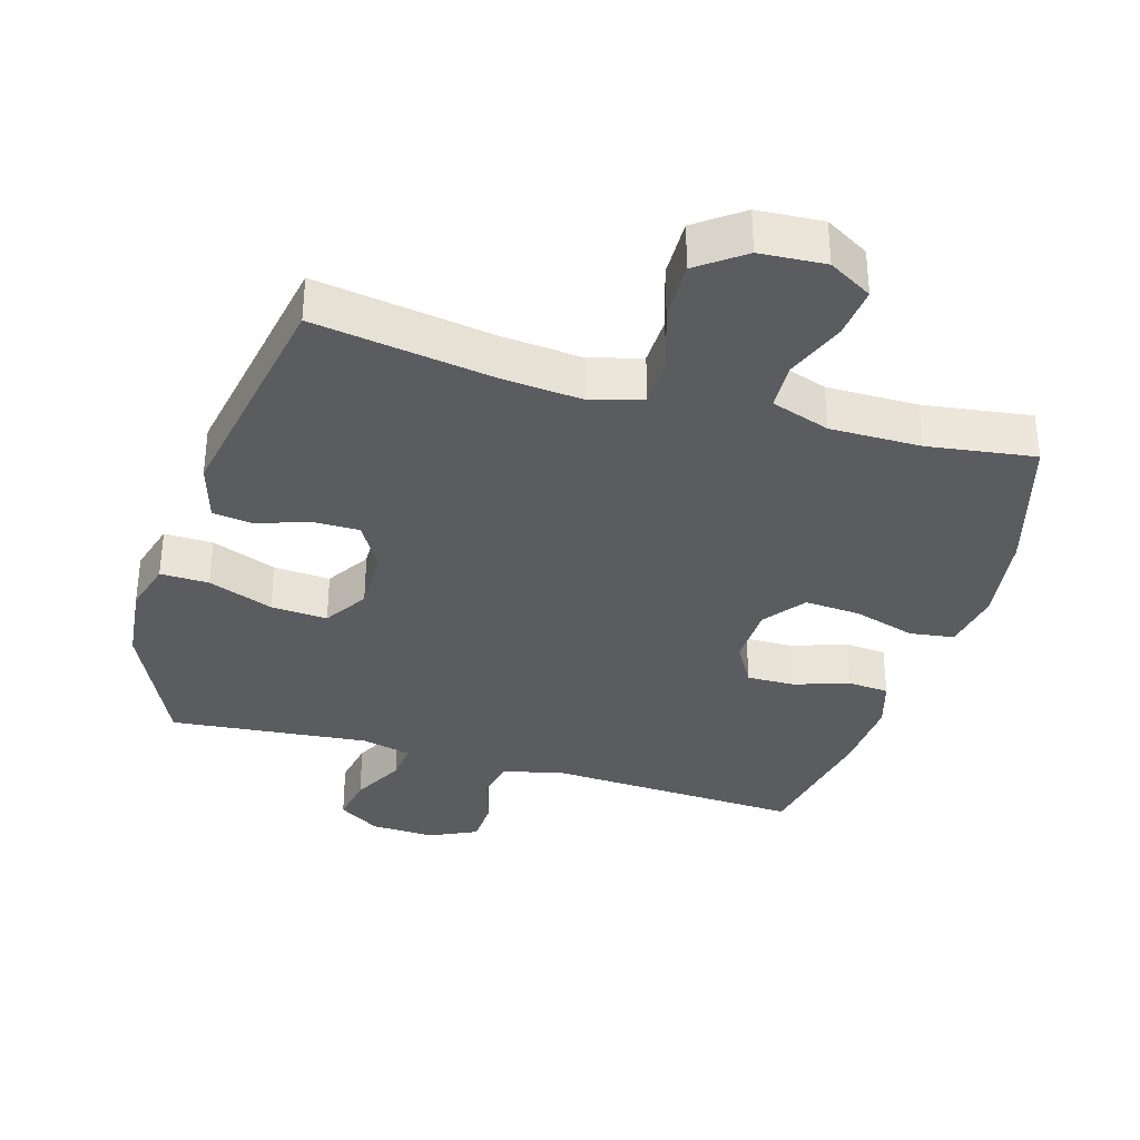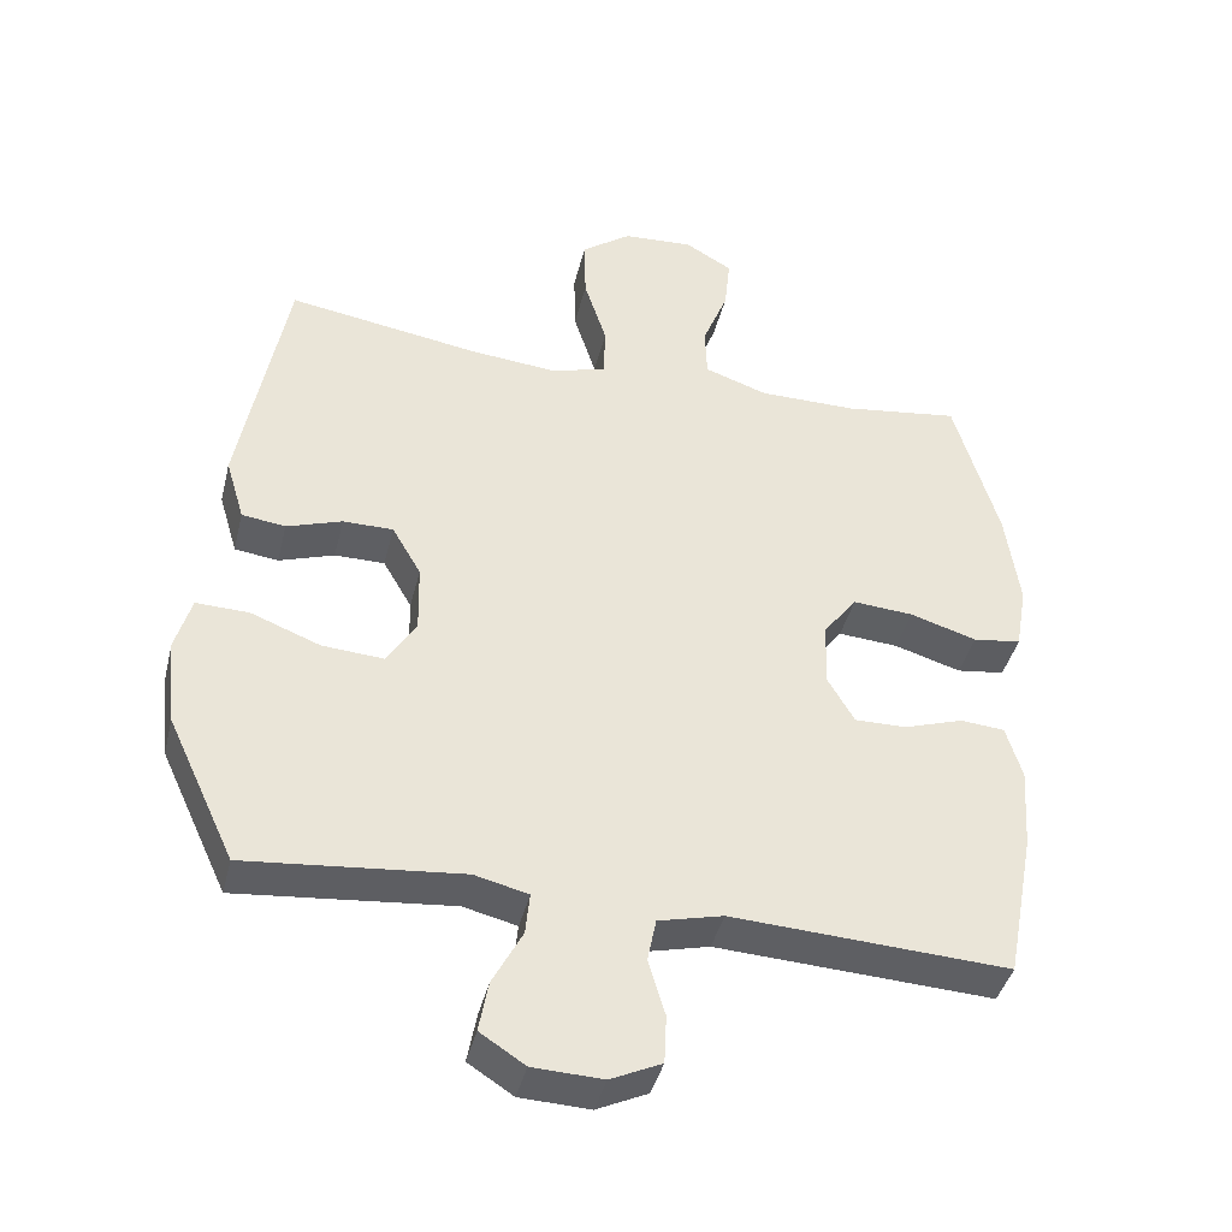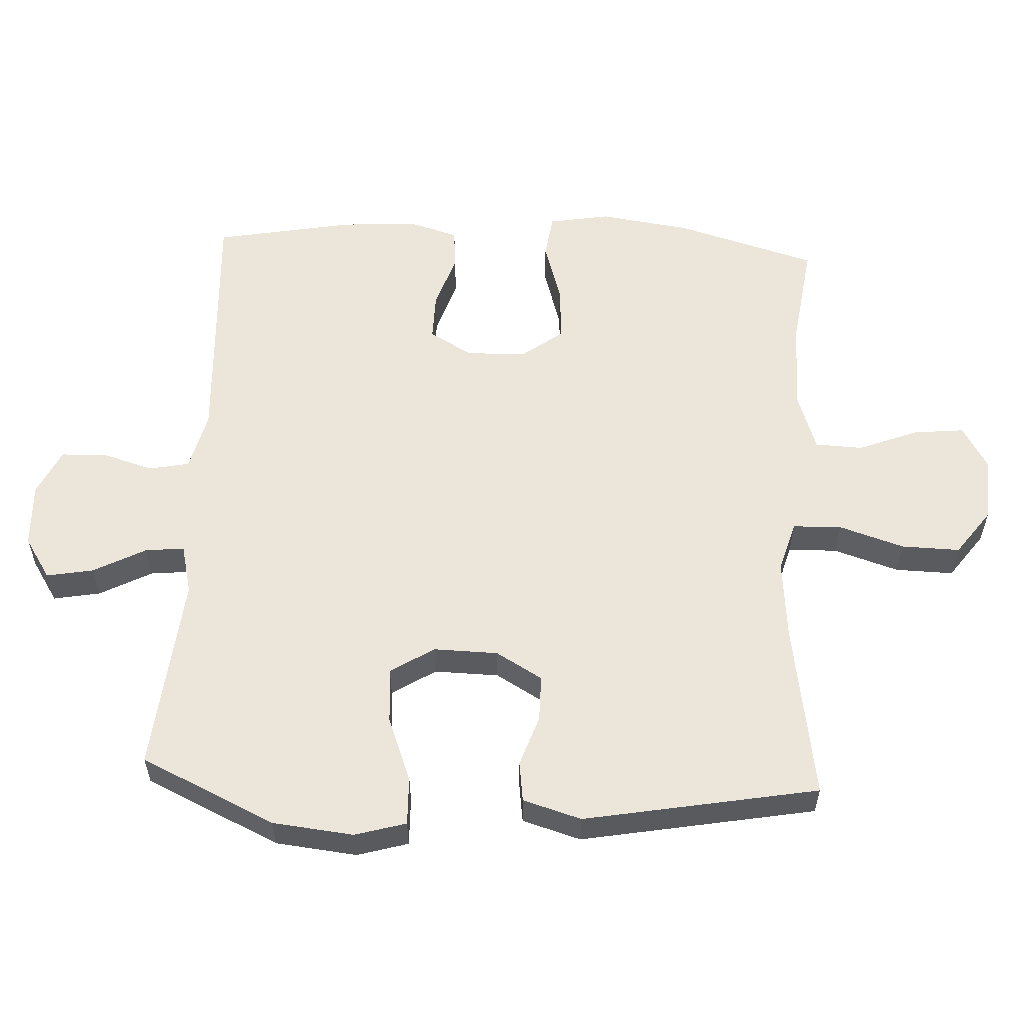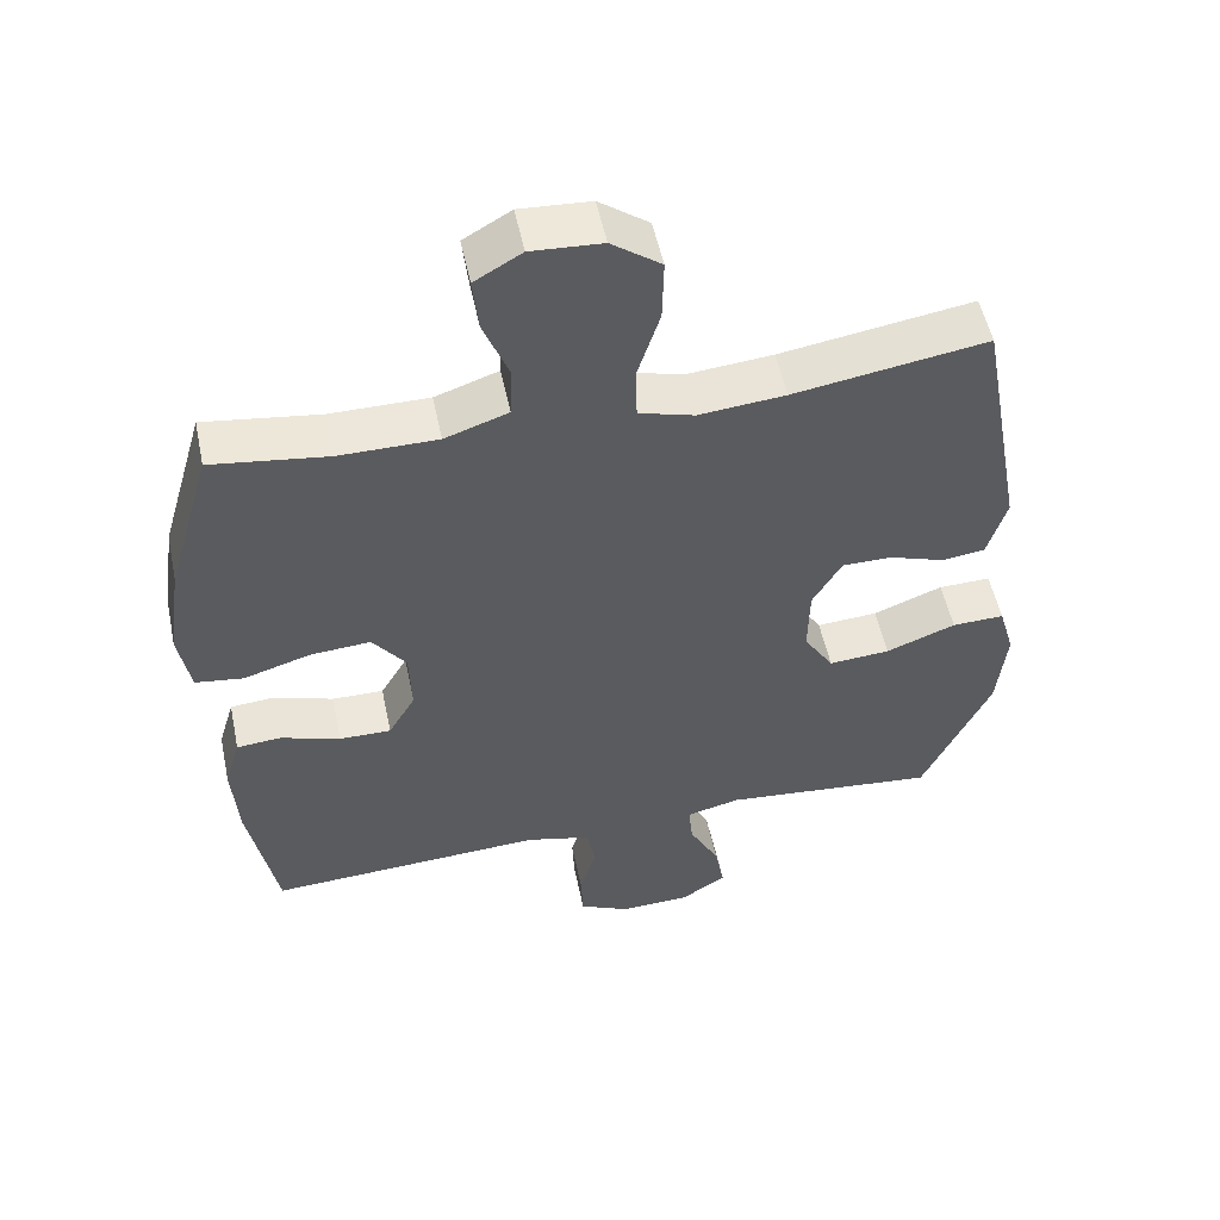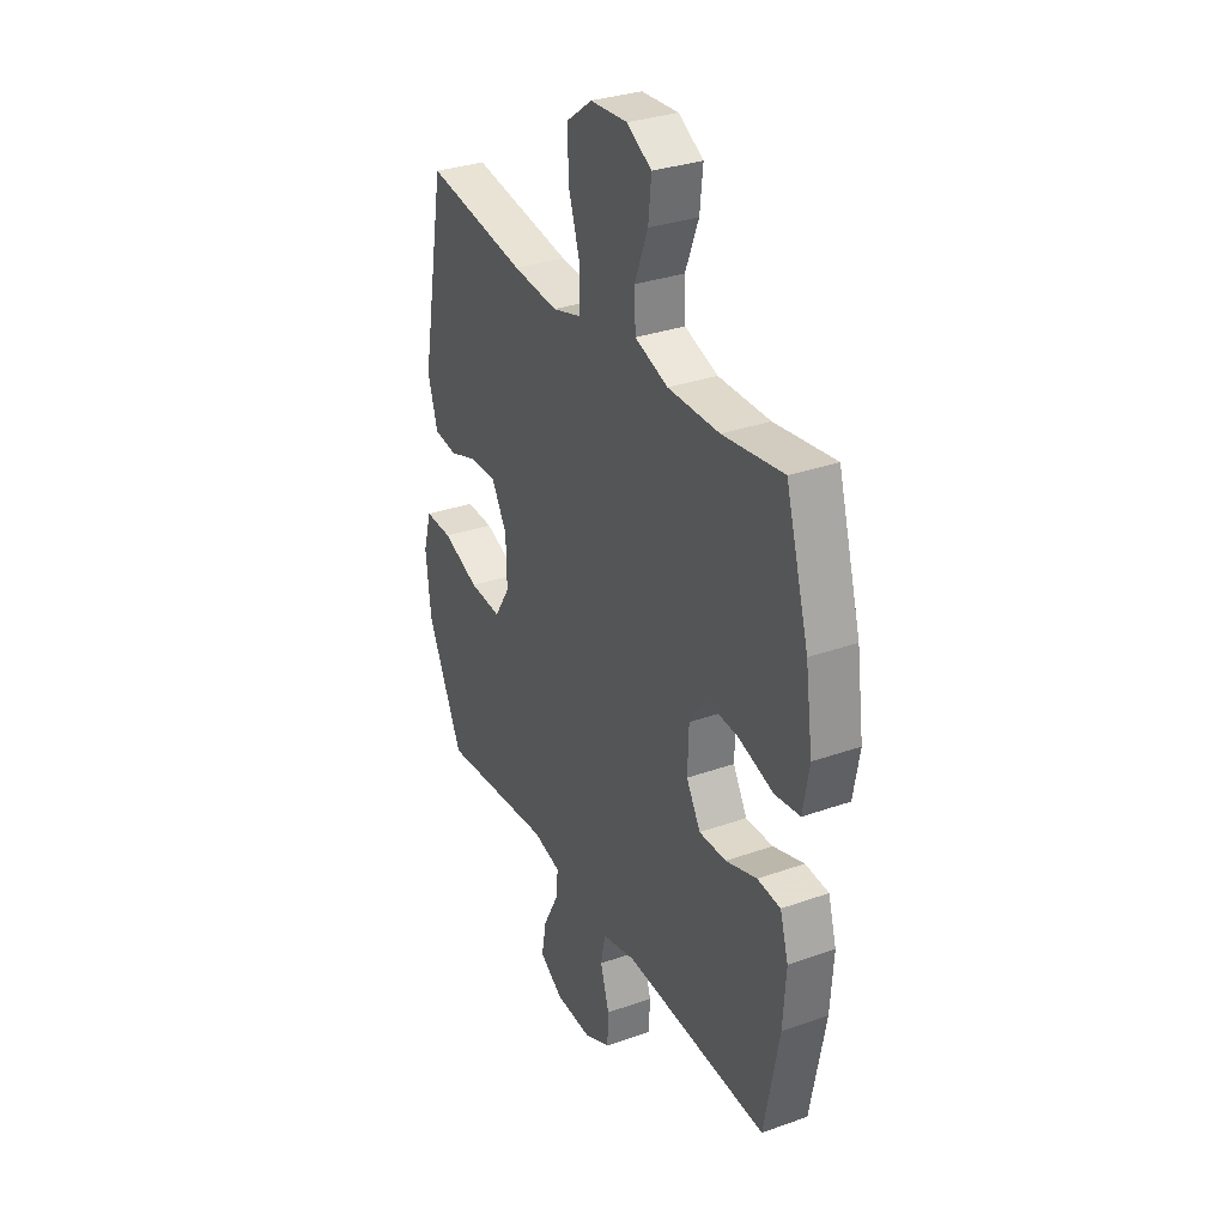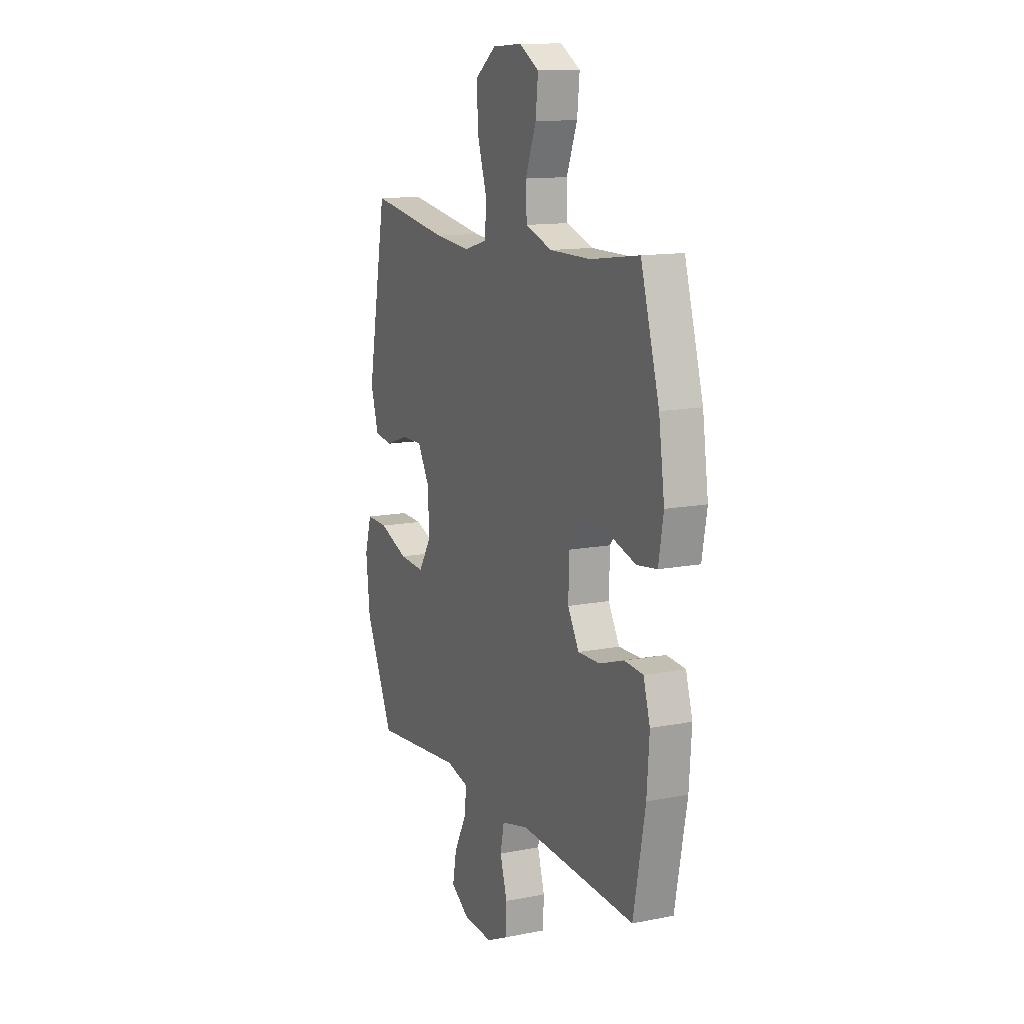
<metadata>
{"format":"obj","ext":"obj","renderer":"f3d","projection":"perspective","resolution":1024,"background":"white","views":[{"elev":-34.7,"azim":-16.3,"up":"+Y"},{"elev":-41.2,"azim":-13.6,"up":"+Z"},{"elev":57.1,"azim":-87.1,"up":"+Y"},{"elev":53.1,"azim":168.2,"up":"+Z"},{"elev":31.8,"azim":63.4,"up":"+Z"},{"elev":12.9,"azim":65.6,"up":"+Z"}]}
</metadata>
<code>
v -0.5 0.07 -0.5
v -0.593 0.07 -0.3
v -0.606 0.07 -0.179
v -0.584 0.07 -0.103
v -0.512 0.07 -0.105
v -0.416 0.07 -0.142
v -0.332 0.07 -0.148
v -0.291 0.07 -0.083
v -0.293 0.07 0.013
v -0.333 0.07 0.082
v -0.402 0.07 0.082
v -0.478 0.07 0.056
v -0.538 0.07 0.064
v -0.564 0.07 0.151
v -0.5 0.07 0.5
v -0.235 0.07 0.458
v -0.116 0.07 0.447
v -0.04 0.07 0.469
v -0.038 0.07 0.542
v -0.069 0.07 0.639
v -0.071 0.07 0.726
v -0.003 0.07 0.776
v 0.094 0.07 0.782
v 0.159 0.07 0.744
v 0.151 0.07 0.668
v 0.116 0.07 0.579
v 0.119 0.07 0.508
v 0.206 0.07 0.478
v 0.341 0.07 0.478
v 0.5 0.07 0.5
v 0.561 0.07 0.289
v 0.58 0.07 0.153
v 0.564 0.07 0.062
v 0.498 0.07 0.053
v 0.406 0.07 0.081
v 0.323 0.07 0.087
v 0.277 0.07 0.026
v 0.274 0.07 -0.064
v 0.311 0.07 -0.128
v 0.382 0.07 -0.127
v 0.464 0.07 -0.1
v 0.525 0.07 -0.105
v 0.547 0.07 -0.179
v 0.539 0.07 -0.294
v 0.5 0.07 -0.5
v 0.119 0.07 -0.48
v 0.03 0.07 -0.502
v 0.018 0.07 -0.562
v 0.041 0.07 -0.639
v 0.038 0.07 -0.706
v -0.032 0.07 -0.739
v -0.128 0.07 -0.735
v -0.19 0.07 -0.695
v -0.177 0.07 -0.625
v -0.136 0.07 -0.547
v -0.13 0.07 -0.489
v -0.204 0.07 -0.471
v -0.5 0 -0.5
v -0.593 0 -0.3
v -0.606 0 -0.179
v -0.584 0 -0.103
v -0.512 0 -0.105
v -0.416 0 -0.142
v -0.332 0 -0.148
v -0.291 0 -0.083
v -0.293 0 0.013
v -0.333 0 0.082
v -0.402 0 0.082
v -0.478 0 0.056
v -0.538 0 0.064
v -0.564 0 0.151
v -0.5 0 0.5
v -0.235 0 0.458
v -0.116 0 0.447
v -0.04 0 0.469
v -0.038 0 0.542
v -0.069 0 0.639
v -0.071 0 0.726
v -0.003 0 0.776
v 0.094 0 0.782
v 0.159 0 0.744
v 0.151 0 0.668
v 0.116 0 0.579
v 0.119 0 0.508
v 0.206 0 0.478
v 0.341 0 0.478
v 0.5 0 0.5
v 0.561 0 0.289
v 0.58 0 0.153
v 0.564 0 0.062
v 0.498 0 0.053
v 0.406 0 0.081
v 0.323 0 0.087
v 0.277 0 0.026
v 0.274 0 -0.064
v 0.311 0 -0.128
v 0.382 0 -0.127
v 0.464 0 -0.1
v 0.525 0 -0.105
v 0.547 0 -0.179
v 0.539 0 -0.294
v 0.5 0 -0.5
v 0.119 0 -0.48
v 0.03 0 -0.502
v 0.018 0 -0.562
v 0.041 0 -0.639
v 0.038 0 -0.706
v -0.032 0 -0.739
v -0.128 0 -0.735
v -0.19 0 -0.695
v -0.177 0 -0.625
v -0.136 0 -0.547
v -0.13 0 -0.489
v -0.204 0 -0.471
f 52 53 54 55
f 52 55 56
f 51 52 56
f 48 49 50 51
f 47 48 51 56
f 46 47 56 57
f 44 45 46
f 43 44 46 57
f 40 41 42 43
f 39 40 43 57
f 32 33 34 35
f 32 35 36
f 29 30 31 32
f 28 29 32 36
f 27 28 36 37
f 23 24 25 26
f 23 26 27
f 22 23 27
f 19 20 21 22
f 18 19 22 27
f 17 18 27 37
f 13 14 15 16
f 11 12 13 16
f 10 11 16 17
f 9 10 17 37
f 3 4 5 6
f 3 6 7
f 2 3 7
f 1 2 7
f 38 39 57 1
f 8 9 37 38
f 1 7 8 38
f 112 111 110 109
f 113 112 109
f 113 109 108
f 108 107 106 105
f 113 108 105 104
f 114 113 104 103
f 103 102 101
f 114 103 101 100
f 100 99 98 97
f 114 100 97 96
f 92 91 90 89
f 93 92 89
f 89 88 87 86
f 93 89 86 85
f 94 93 85 84
f 83 82 81 80
f 84 83 80
f 84 80 79
f 79 78 77 76
f 84 79 76 75
f 94 84 75 74
f 73 72 71 70
f 73 70 69 68
f 74 73 68 67
f 94 74 67 66
f 63 62 61 60
f 64 63 60
f 64 60 59
f 64 59 58
f 58 114 96 95
f 95 94 66 65
f 95 65 64 58
f 1 58 59 2
f 2 59 60 3
f 3 60 61 4
f 4 61 62 5
f 5 62 63 6
f 6 63 64 7
f 7 64 65 8
f 8 65 66 9
f 9 66 67 10
f 10 67 68 11
f 11 68 69 12
f 12 69 70 13
f 13 70 71 14
f 14 71 72 15
f 15 72 73 16
f 16 73 74 17
f 17 74 75 18
f 18 75 76 19
f 19 76 77 20
f 20 77 78 21
f 21 78 79 22
f 22 79 80 23
f 23 80 81 24
f 24 81 82 25
f 25 82 83 26
f 26 83 84 27
f 27 84 85 28
f 28 85 86 29
f 29 86 87 30
f 30 87 88 31
f 31 88 89 32
f 32 89 90 33
f 33 90 91 34
f 34 91 92 35
f 35 92 93 36
f 36 93 94 37
f 37 94 95 38
f 38 95 96 39
f 39 96 97 40
f 40 97 98 41
f 41 98 99 42
f 42 99 100 43
f 43 100 101 44
f 44 101 102 45
f 45 102 103 46
f 46 103 104 47
f 47 104 105 48
f 48 105 106 49
f 49 106 107 50
f 50 107 108 51
f 51 108 109 52
f 52 109 110 53
f 53 110 111 54
f 54 111 112 55
f 55 112 113 56
f 56 113 114 57
f 57 114 58 1

</code>
